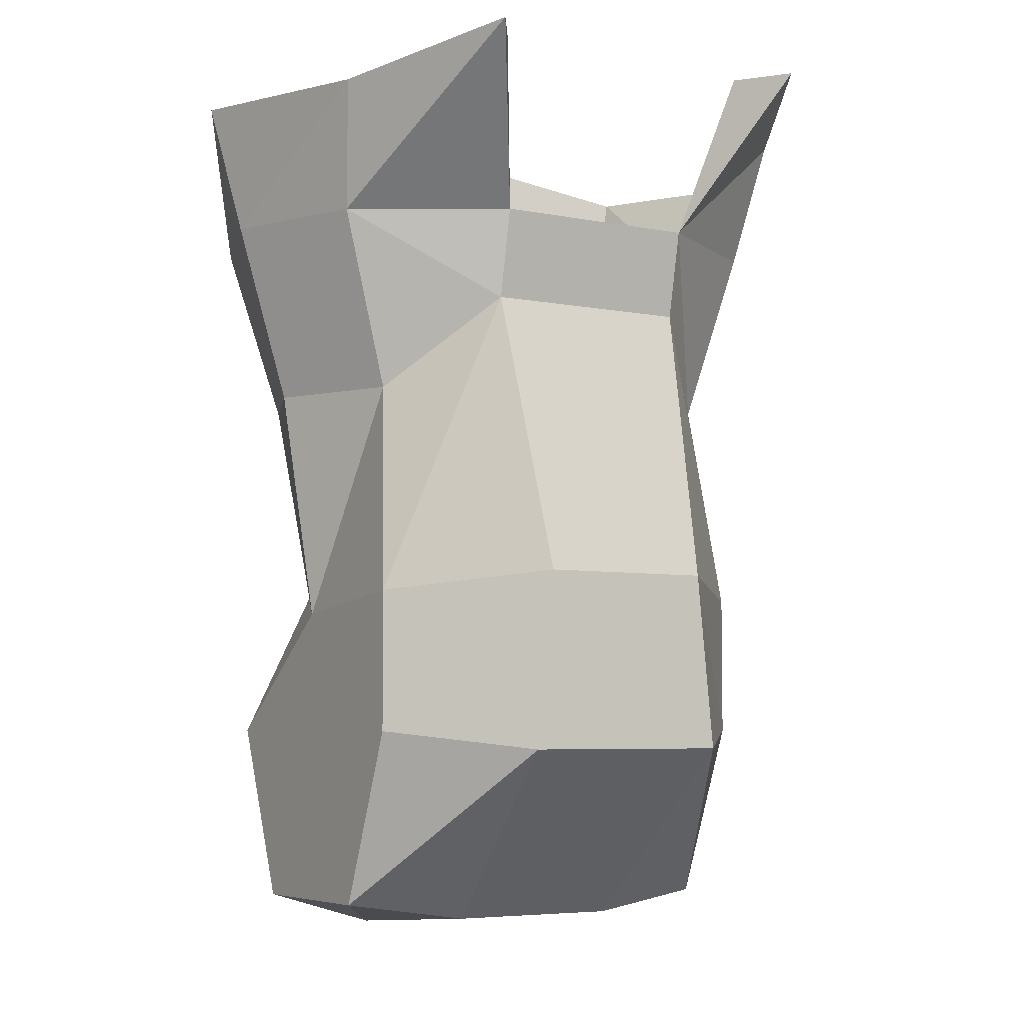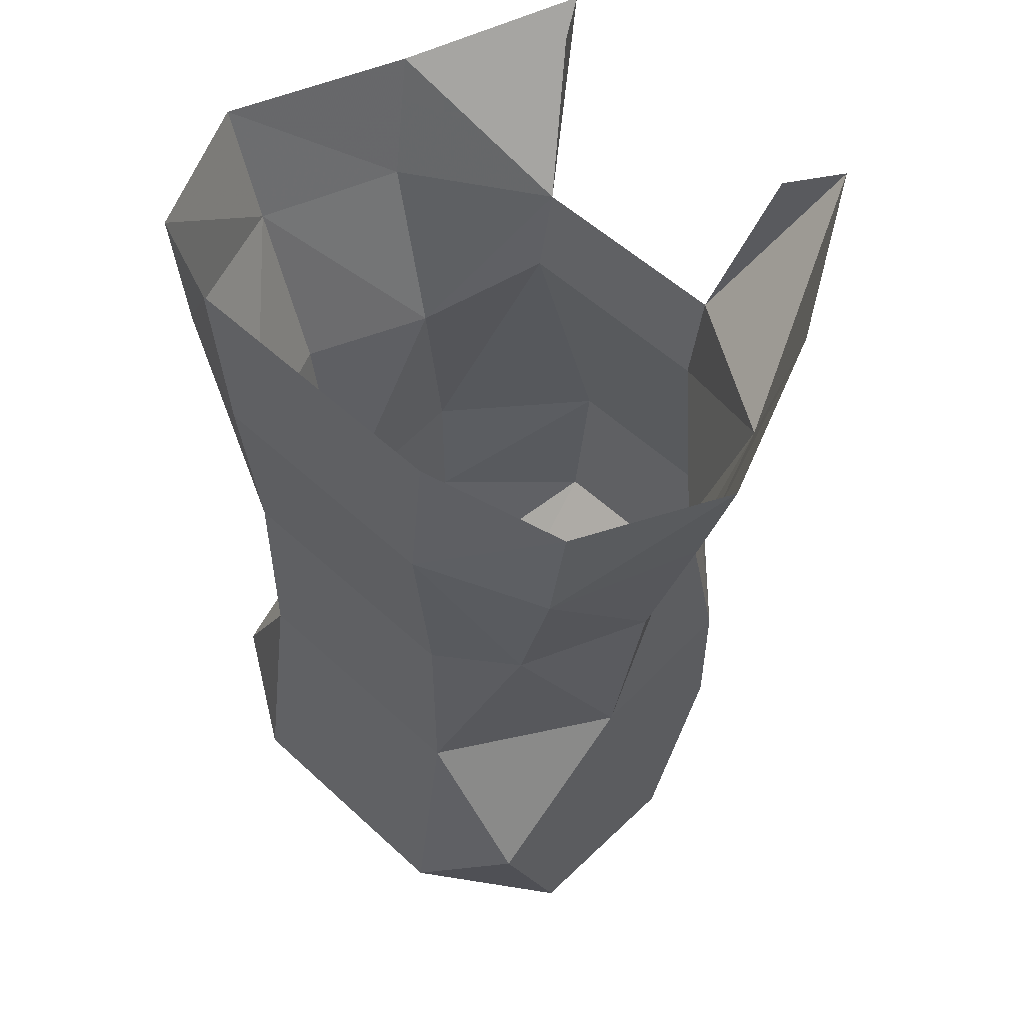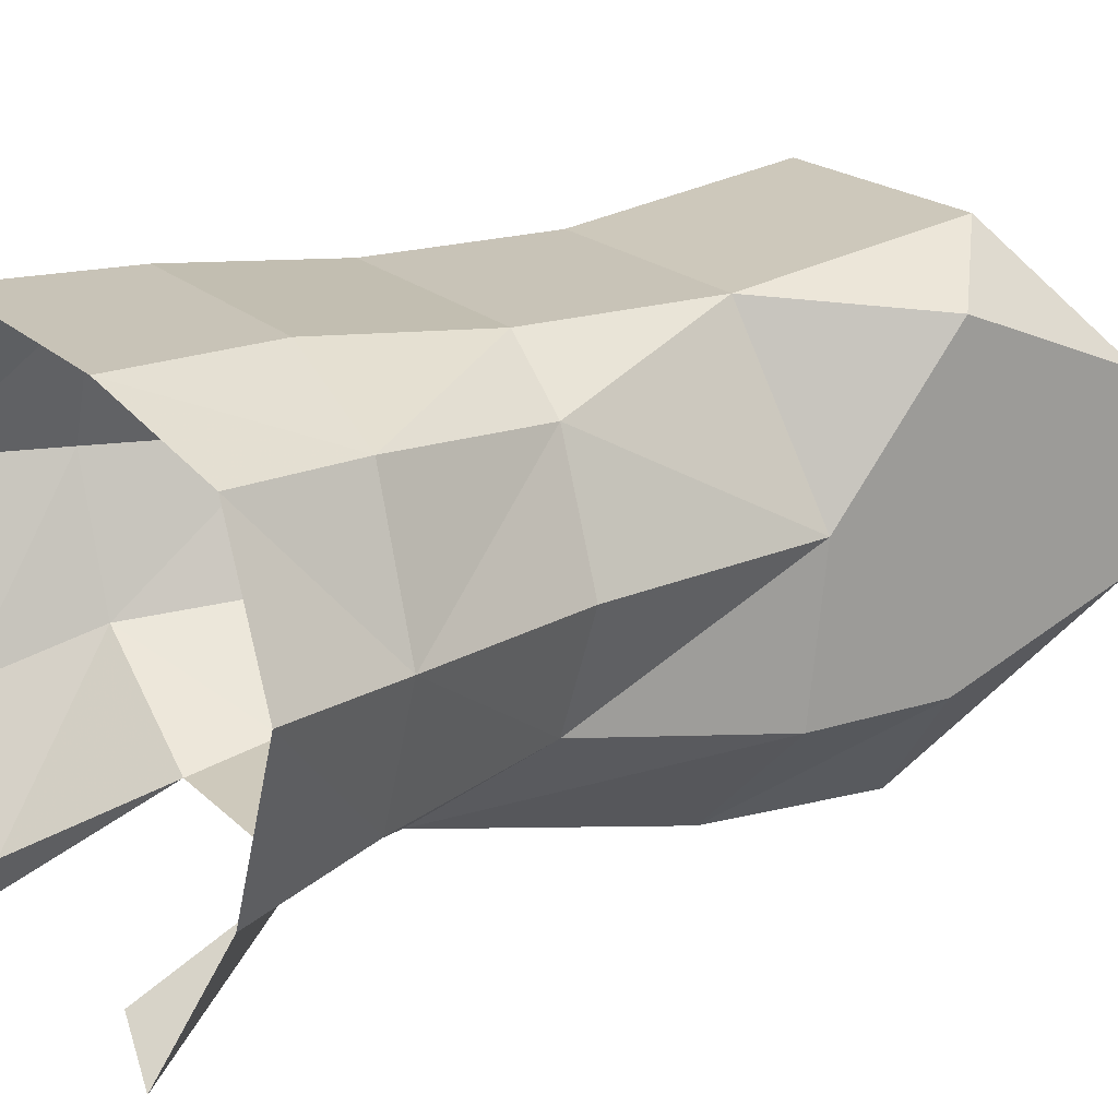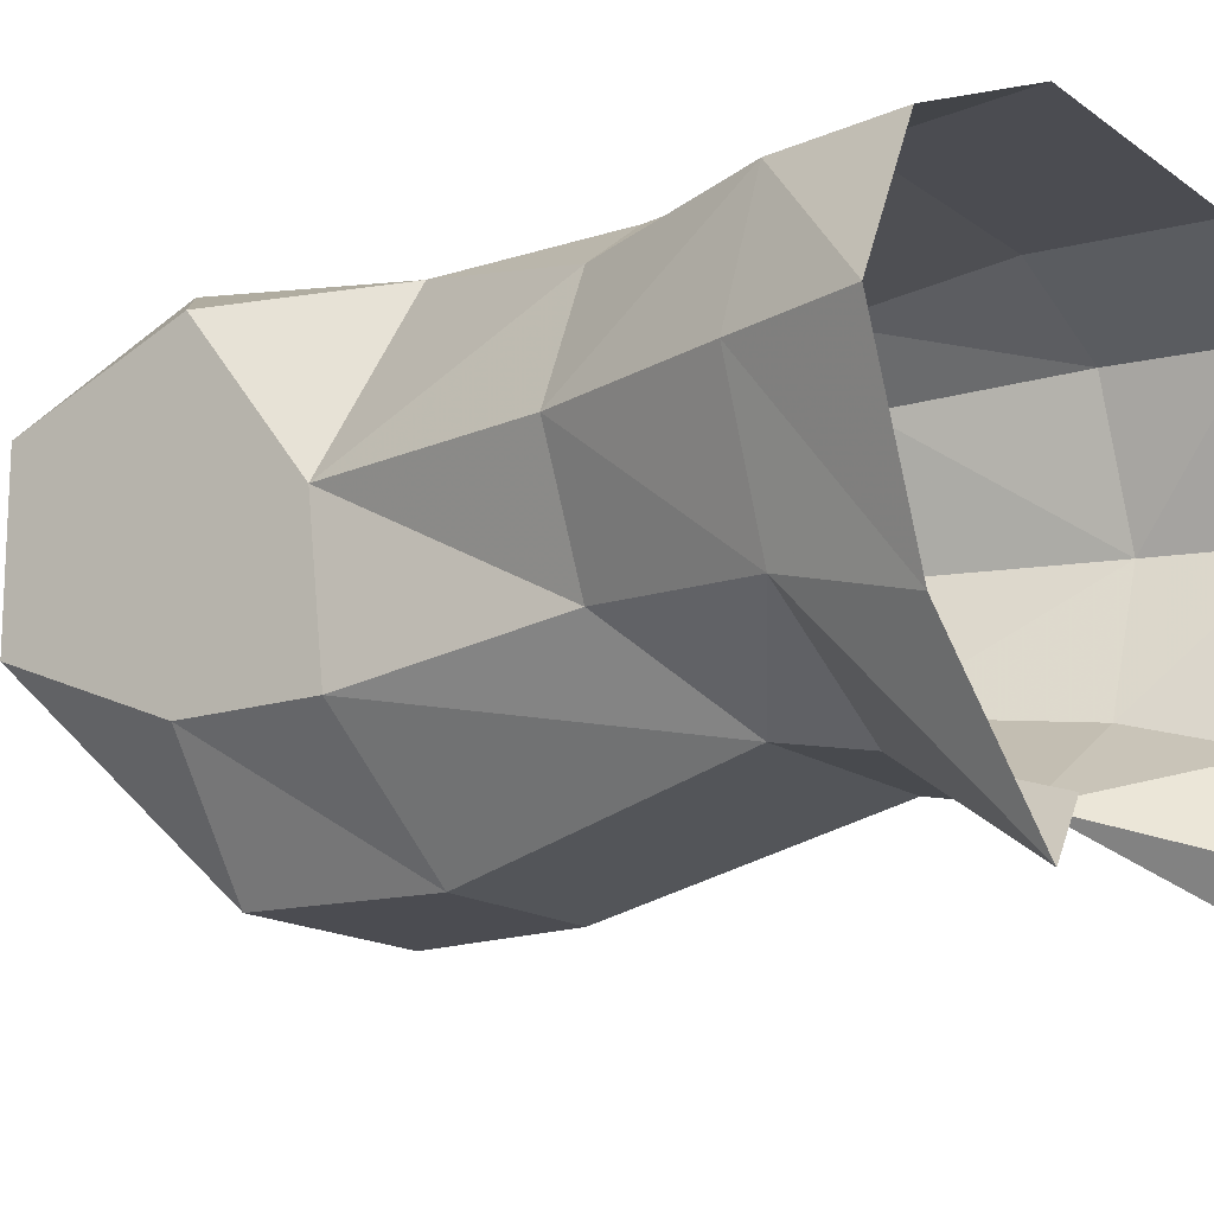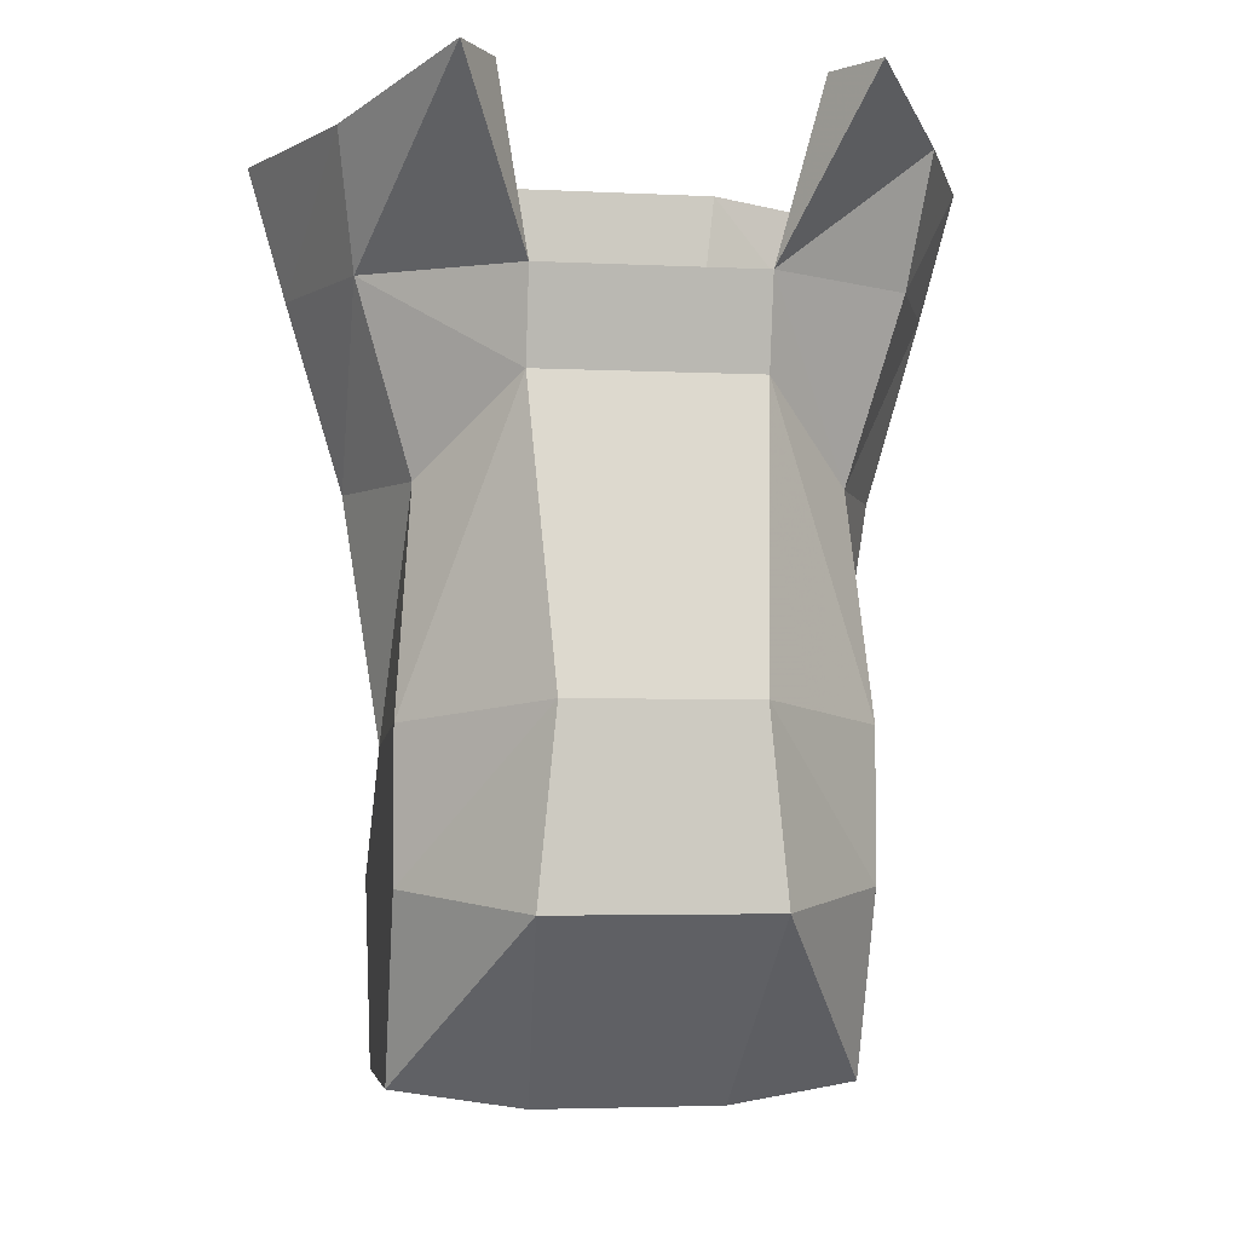
<metadata>
{"format":"obj","ext":"obj","renderer":"f3d","projection":"perspective","resolution":1024,"background":"white","views":[{"elev":-5.5,"azim":148.3,"up":"+Y"},{"elev":54.2,"azim":44.5,"up":"+Y"},{"elev":19.6,"azim":-120.8,"up":"+Z"},{"elev":-15.4,"azim":124.4,"up":"+Z"},{"elev":-3.7,"azim":170.4,"up":"+Y"}]}
</metadata>
<code>
o npc/trader_4
v -15 -74 -12
v -10 -72 -21
v -6 -81 -15
v -14 -81 -10
v -19 -74 -2
v -17 -81 -2
v -15 -74 6
v -14 -81 6
v -8 -72 9
v -7 -81 9
v 8 -72 9
v 7 -81 9
v 15 -74 6
v 14 -81 6
v 19 -74 -2
v 17 -81 -2
v 15 -74 -12
v 14 -81 -10
v 10 -72 -21
v 6 -81 -15
v 8 -72 -18
v -8 -72 -18
v 12 -103 -11
v 5 -102 -18
v 6 -86 -14
v 11 -91 -9
v 12 -104 -2
v 12 -111 -11
v 6 -112 -18
v -5 -102 -18
v -6 -86 -14
v 14 -91 -2
v 11 -91 5
v 7 -102 8
v 12 -111 7
v 12 -121 3
v 12 -121 -7
v 5 -122 -8
v -6 -112 -18
v -12 -111 -11
v -12 -103 -11
v -11 -91 -9
v 7 -91 8
v -7 -91 8
v -7 -102 8
v -11 -91 5
v -12 -104 -2
v -12 -111 7
v -7 -115 10
v 7 -115 10
v 5 -123 4
v -14 -91 -2
v -12 -121 -7
v -12 -121 3
v -5 -123 4
v -5 -122 -8
f 1 2 3
f 1 3 4
f 1 4 5
f 5 4 6
f 5 6 7
f 7 6 8
f 7 8 9
f 9 8 10
f 9 10 11
f 11 10 12
f 11 12 13
f 13 12 14
f 13 14 15
f 15 14 16
f 15 16 17
f 17 16 18
f 17 18 19
f 19 18 20
f 19 20 21
f 2 22 3
f 23 24 25
f 23 25 26
f 23 26 27
f 23 27 28
f 23 28 24
f 24 28 29
f 24 29 30
f 24 30 25
f 25 30 31
f 25 31 20
f 25 20 18
f 25 18 26
f 26 18 32
f 26 32 27
f 27 32 33
f 27 33 34
f 27 34 35
f 27 35 28
f 28 35 36
f 28 36 37
f 28 37 29
f 29 37 38
f 29 38 39
f 29 39 30
f 30 39 40
f 30 40 41
f 30 41 31
f 31 41 42
f 31 42 3
f 31 3 20
f 43 44 45
f 43 45 34
f 43 34 33
f 43 33 12
f 43 12 44
f 44 12 10
f 44 10 8
f 44 8 46
f 44 46 45
f 45 46 47
f 45 47 48
f 45 48 49
f 45 49 34
f 34 49 50
f 34 50 35
f 35 50 36
f 36 50 51
f 36 51 37
f 37 51 38
f 46 52 47
f 47 52 42
f 47 42 41
f 47 41 40
f 47 40 53
f 47 53 48
f 48 53 54
f 48 54 49
f 49 54 55
f 49 55 50
f 50 55 51
f 56 55 54
f 56 54 53
f 56 53 39
f 56 39 38
f 53 40 39
f 18 16 32
f 32 16 14
f 32 14 33
f 33 14 12
f 42 4 3
f 4 42 6
f 6 42 52
f 6 52 46
f 6 46 8

</code>
